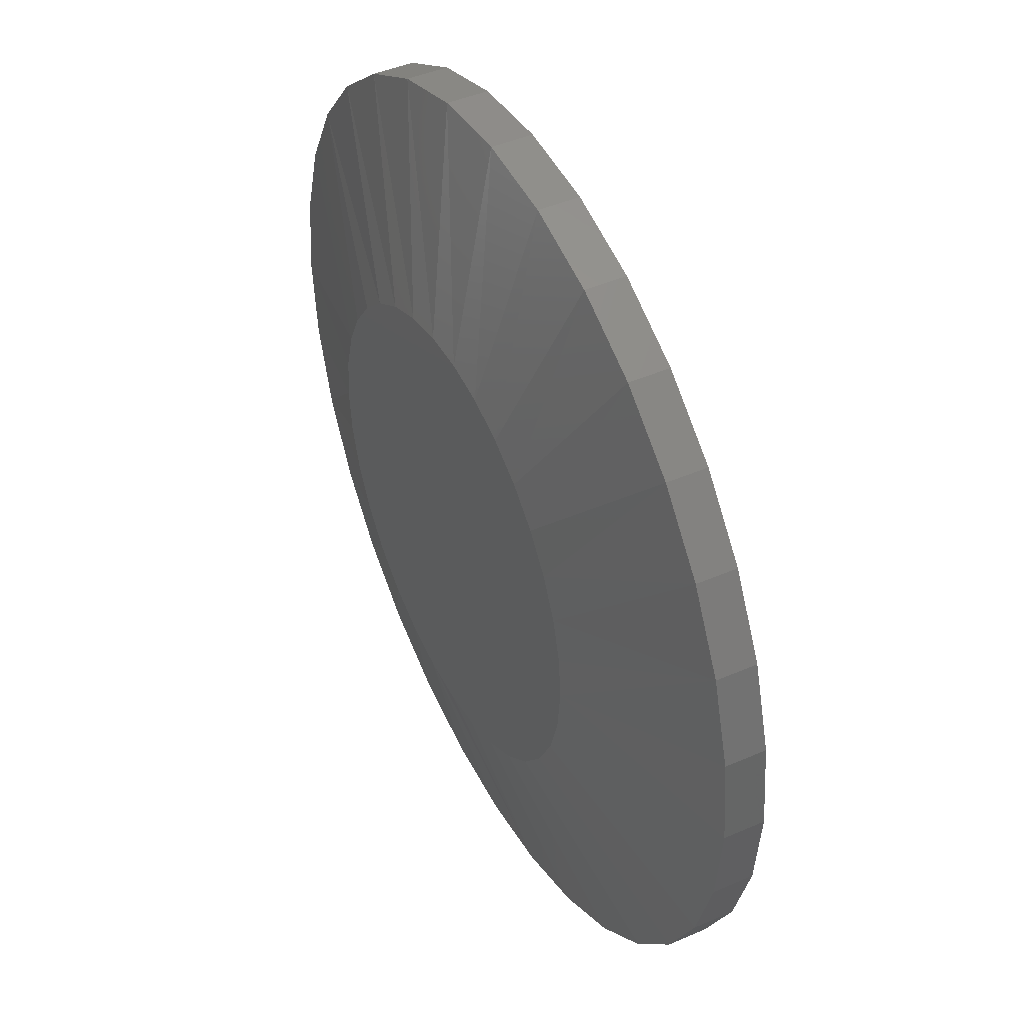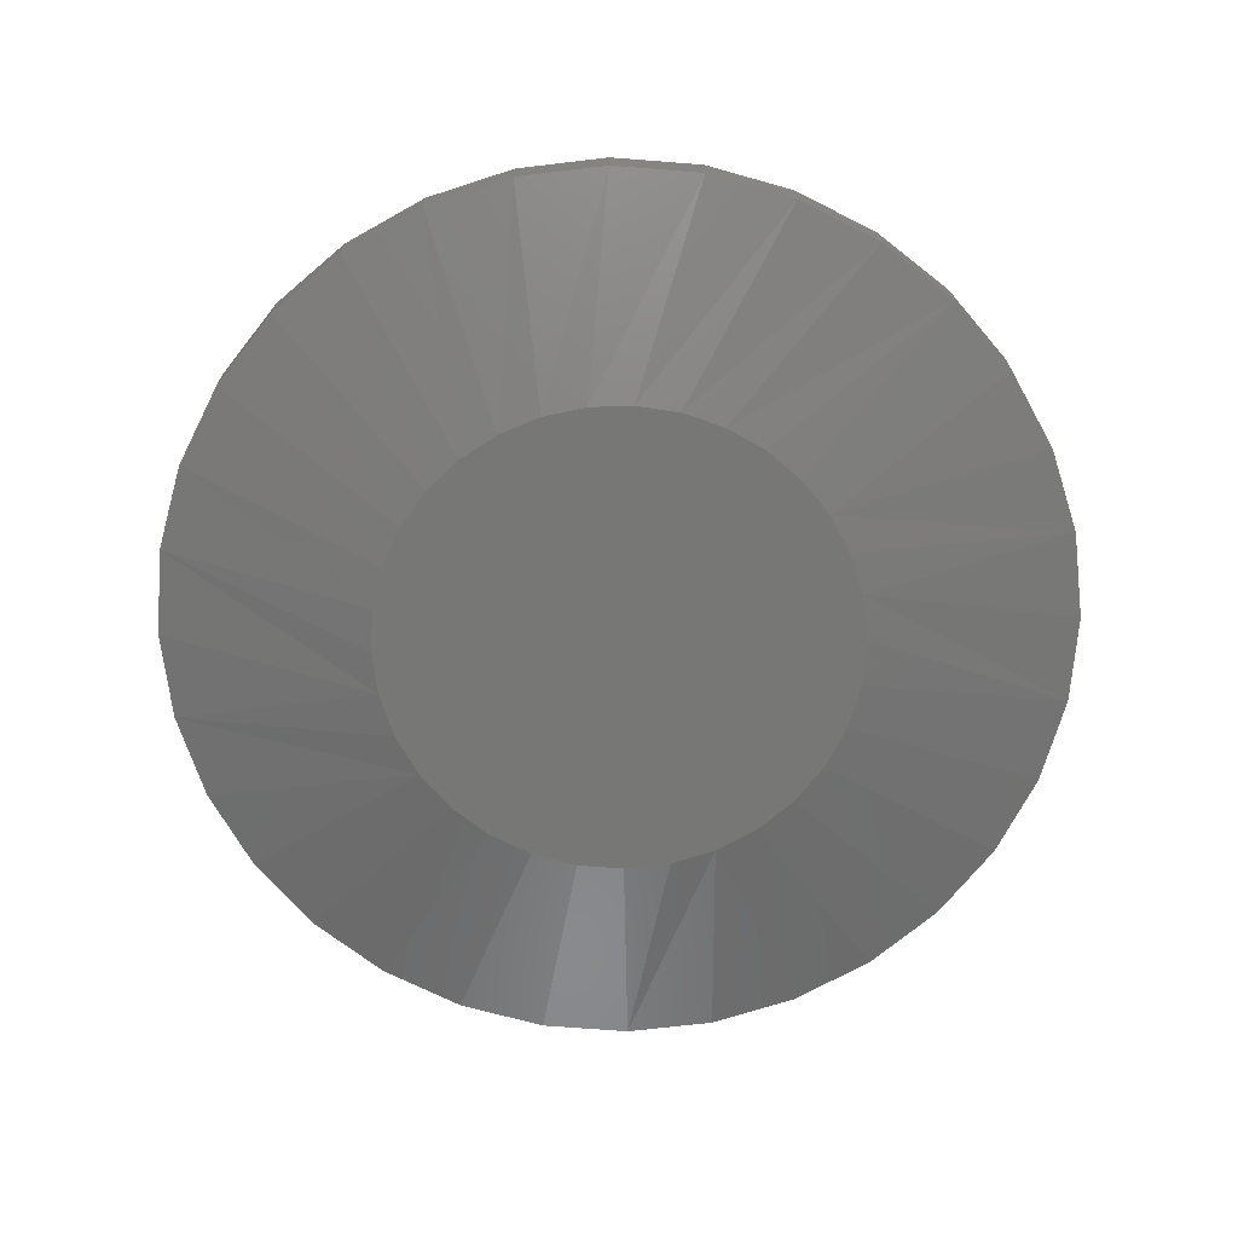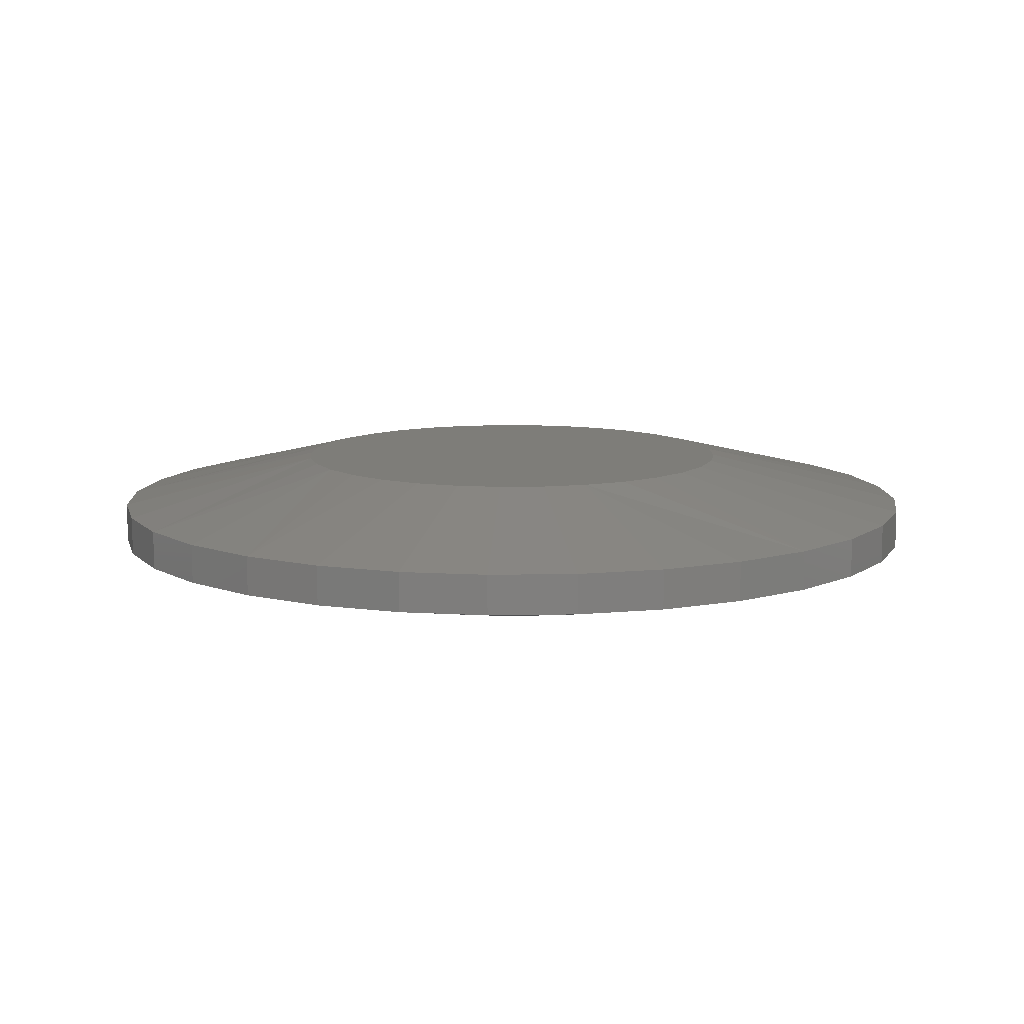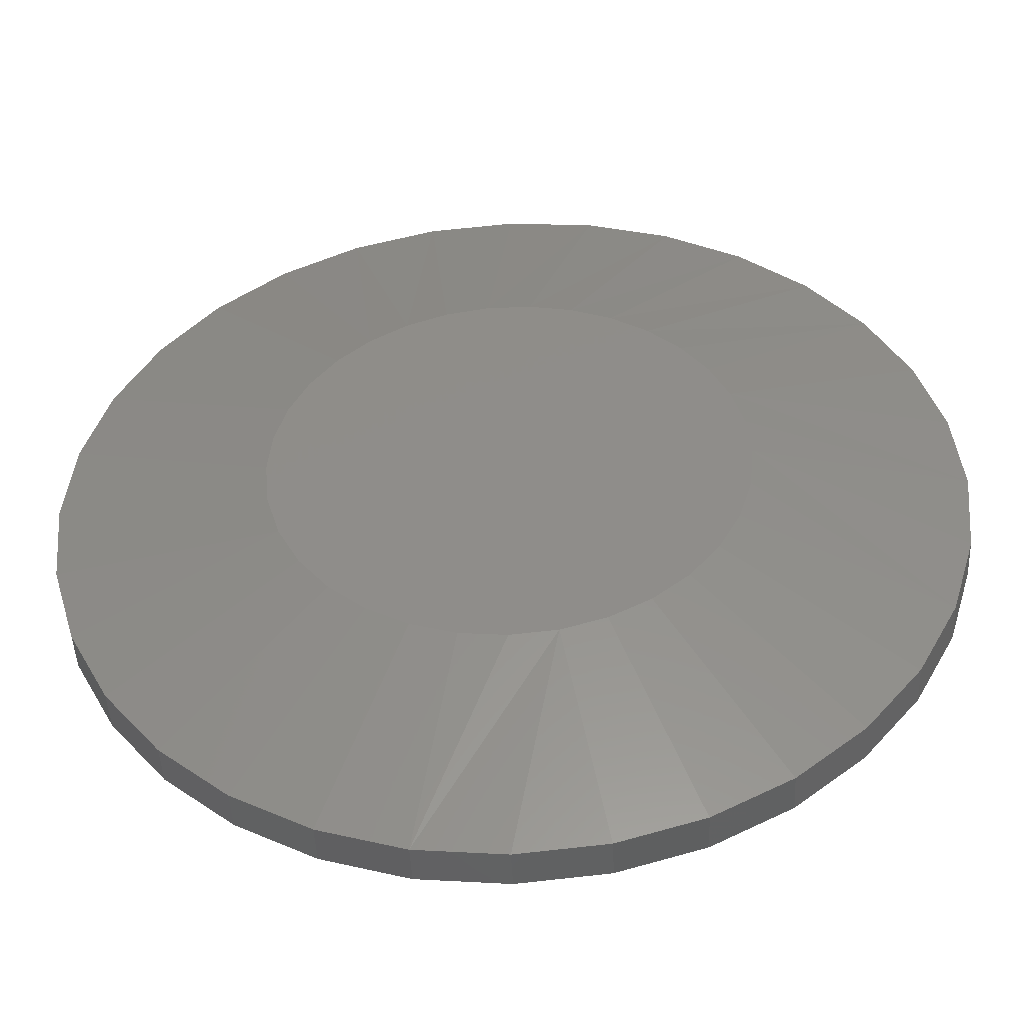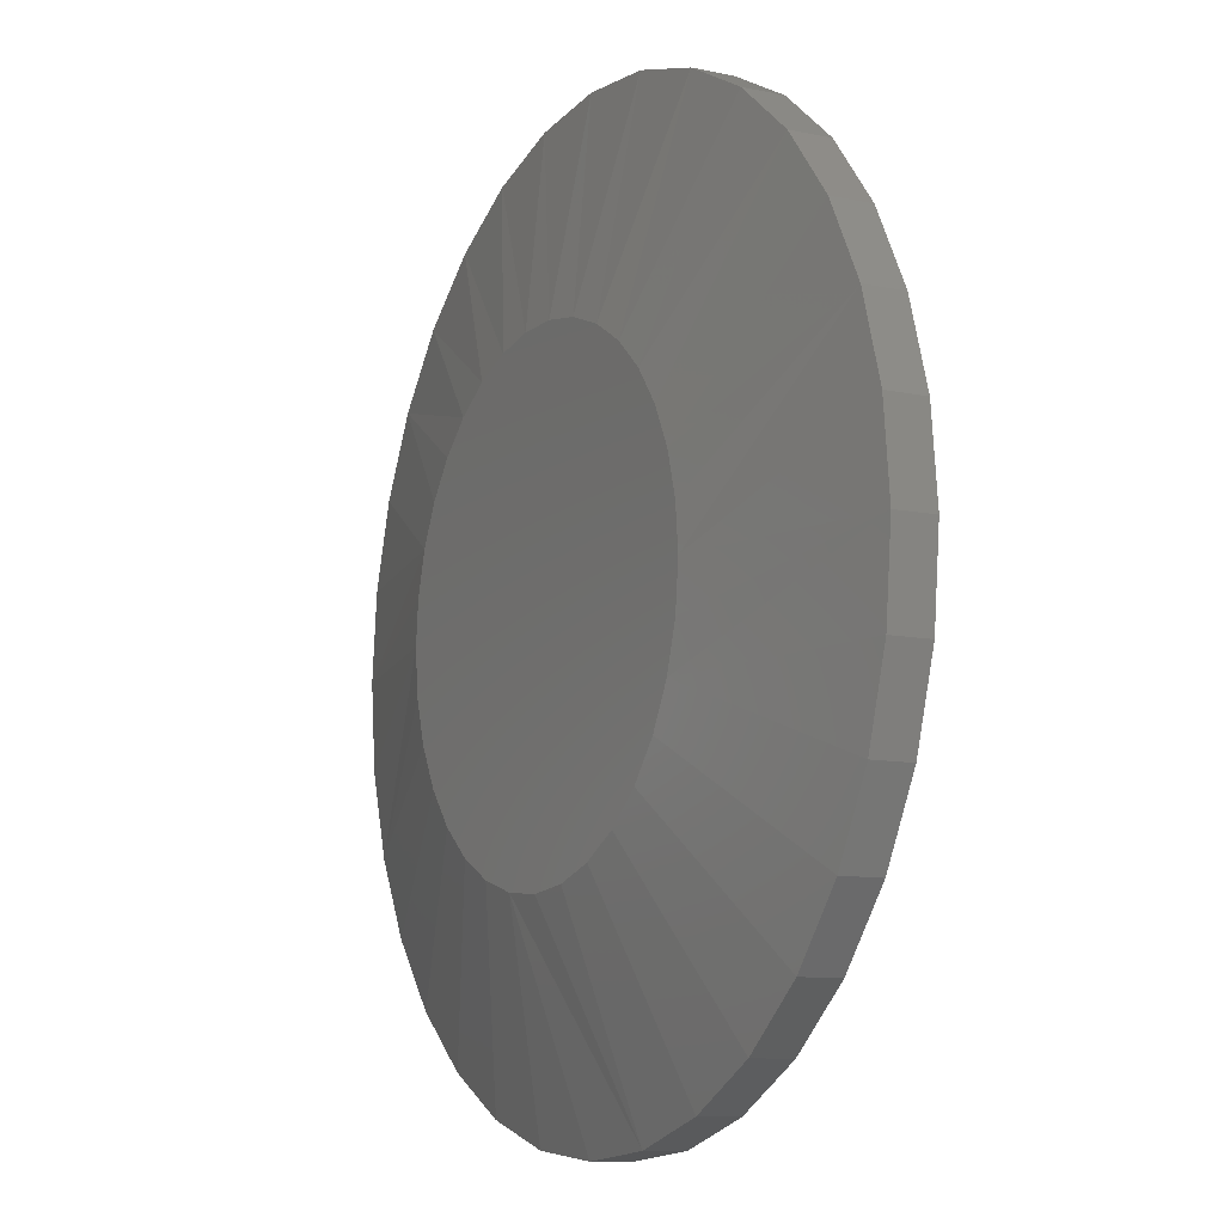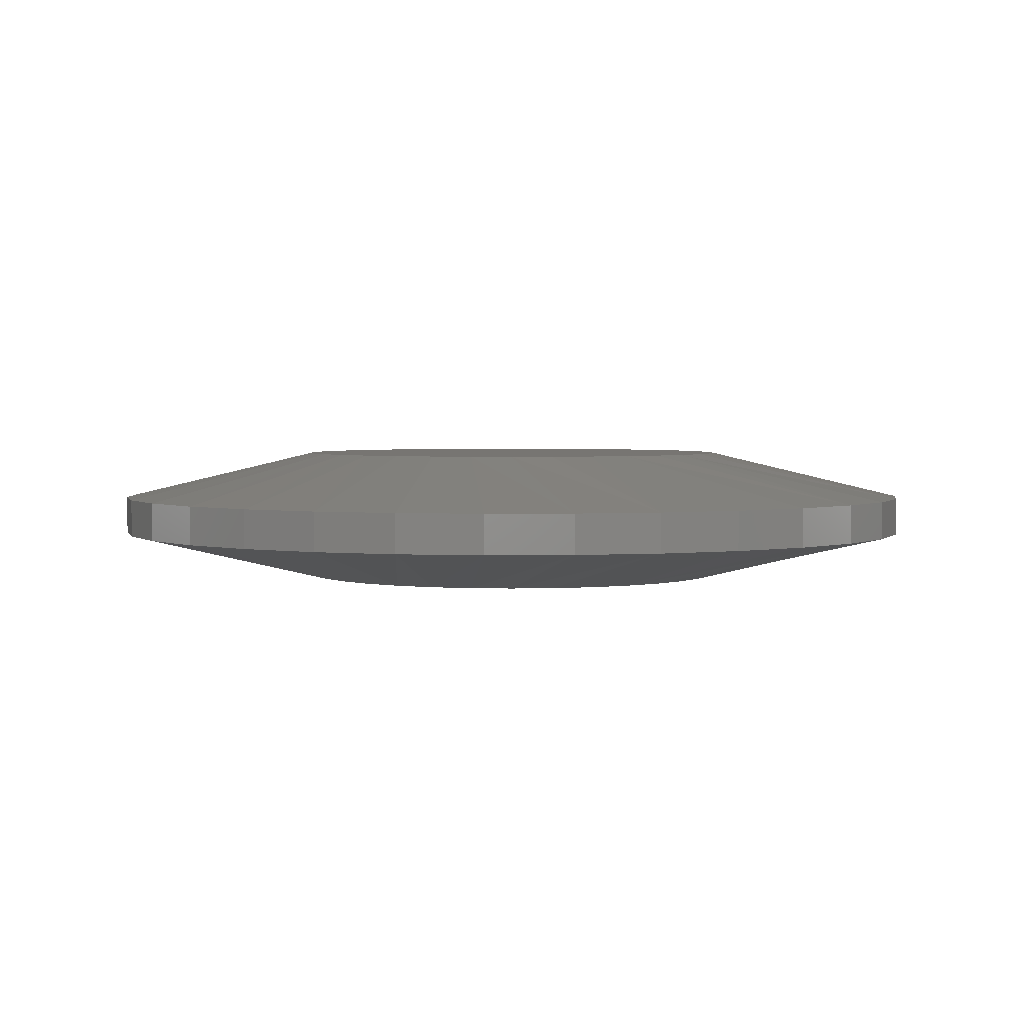
<metadata>
{"format":"stl","ext":"stl","renderer":"f3d","projection":"perspective","resolution":1024,"background":"white","views":[{"elev":44.2,"azim":63.0,"up":"+Y"},{"elev":-69.4,"azim":-167.6,"up":"+Z"},{"elev":10.4,"azim":-30.7,"up":"+Z"},{"elev":-46.7,"azim":-177.3,"up":"+Y"},{"elev":-10.2,"azim":61.8,"up":"+Y"},{"elev":2.8,"azim":-142.8,"up":"+Z"}]}
</metadata>
<code>
# stl→obj: 130 verts, 256 faces
v 0.3553 -3.936e-16 0.03906
v 0.3553 -3.936e-16 0.07031
v 0.3486 -0.06777 0.03906
v 0.3486 -0.06777 0.07031
v 0.3288 -0.1329 0.03906
v 0.3288 -0.1329 0.07031
v 0.2967 -0.193 0.03906
v 0.2967 -0.193 0.07031
v 0.2535 -0.2456 0.03906
v 0.2535 -0.2456 0.07031
v 0.2009 -0.2888 0.03906
v 0.2009 -0.2888 0.07031
v 0.1408 -0.3209 0.03906
v 0.1408 -0.3209 0.07031
v 0.07566 -0.3407 0.03906
v 0.07566 -0.3407 0.07031
v 0.007895 -0.3474 0.03906
v 0.007895 -0.3474 0.07031
v -0.05987 -0.3407 0.03906
v -0.05987 -0.3407 0.07031
v -0.125 -0.3209 0.03906
v -0.125 -0.3209 0.07031
v -0.1851 -0.2888 0.03906
v -0.1851 -0.2888 0.07031
v -0.2377 -0.2456 0.03906
v -0.2377 -0.2456 0.07031
v -0.2809 -0.193 0.03906
v -0.2809 -0.193 0.07031
v -0.313 -0.1329 0.03906
v -0.313 -0.1329 0.07031
v -0.3328 -0.06777 0.03906
v -0.3328 -0.06777 0.07031
v -0.3395 1.968e-16 0.03906
v -0.3395 1.968e-16 0.07031
v -0.3328 0.06777 0.03906
v -0.3328 0.06777 0.07031
v -0.313 0.1329 0.03906
v -0.313 0.1329 0.07031
v -0.2809 0.193 0.03906
v -0.2809 0.193 0.07031
v -0.2377 0.2456 0.03906
v -0.2377 0.2456 0.07031
v -0.1851 0.2888 0.03906
v -0.1851 0.2888 0.07031
v -0.125 0.3209 0.03906
v -0.125 0.3209 0.07031
v -0.05987 0.3407 0.03906
v -0.05987 0.3407 0.07031
v 0.007895 0.3474 0.03906
v 0.007895 0.3474 0.07031
v 0.07566 0.3407 0.03906
v 0.07566 0.3407 0.07031
v 0.1408 0.3209 0.03906
v 0.1408 0.3209 0.07031
v 0.2009 0.2888 0.03906
v 0.2009 0.2888 0.07031
v 0.2535 0.2456 0.03906
v 0.2535 0.2456 0.07031
v 0.2967 0.193 0.03906
v 0.2967 0.193 0.07031
v 0.3288 0.1329 0.03906
v 0.3288 0.1329 0.07031
v 0.3486 0.06777 0.03906
v 0.3486 0.06777 0.07031
v 0.02481 0.1825 0.1094
v -0.009019 0.1825 0.1094
v -0.04227 0.1763 0.1094
v 0.05806 0.1763 0.1094
v -0.07381 0.1641 0.1094
v 0.0896 0.1641 0.1094
v 0.07804 -0.1694 0.1094
v -0.02787 -0.1798 0.1094
v 0.04366 -0.1798 0.1094
v 0.007895 -0.1833 0.1094
v 0.1184 0.1463 0.1094
v -0.1026 0.1463 0.1094
v 0.1434 0.1235 0.1094
v -0.1276 0.1235 0.1094
v 0.1637 0.0965 0.1094
v -0.148 0.0965 0.1094
v 0.1788 0.06622 0.1094
v -0.163 0.06622 0.1094
v 0.1881 0.03368 0.1094
v -0.1723 0.03368 0.1094
v 0.1912 -5.62e-17 0.1094
v -0.1754 -2.736e-07 0.1094
v 0.1877 -0.03576 0.1094
v -0.1719 -0.03576 0.1094
v 0.1772 -0.07015 0.1094
v -0.1615 -0.07015 0.1094
v 0.1603 -0.1018 0.1094
v -0.1445 -0.1018 0.1094
v 0.1375 -0.1296 0.1094
v -0.1217 -0.1296 0.1094
v 0.1097 -0.1524 0.1094
v -0.09394 -0.1524 0.1094
v -0.06225 -0.1694 0.1094
v -0.04227 0.1763 0
v -0.009019 0.1825 0
v 0.02481 0.1825 0
v 0.05806 0.1763 0
v -0.07381 0.1641 0
v 0.0896 0.1641 0
v 0.04366 -0.1798 0
v -0.02787 -0.1798 0
v 0.07804 -0.1694 0
v 0.007895 -0.1833 0
v -0.06225 -0.1694 0
v -0.09394 -0.1524 0
v 0.1097 -0.1524 0
v -0.1217 -0.1296 0
v 0.1375 -0.1296 0
v -0.1445 -0.1018 0
v 0.1603 -0.1018 0
v -0.1615 -0.07015 0
v 0.1772 -0.07015 0
v -0.1719 -0.03576 0
v 0.1877 -0.03576 0
v -0.1754 -2.736e-07 0
v 0.1912 -5.62e-17 0
v -0.1723 0.03368 0
v 0.1881 0.03368 0
v -0.163 0.06622 0
v 0.1788 0.06622 0
v -0.148 0.0965 0
v 0.1637 0.0965 0
v -0.1276 0.1235 0
v 0.1434 0.1235 0
v -0.1026 0.1463 0
v 0.1184 0.1463 0
f 1 2 3
f 3 2 4
f 3 4 5
f 5 4 6
f 5 6 7
f 7 6 8
f 7 8 9
f 9 8 10
f 9 10 11
f 11 10 12
f 11 12 13
f 13 12 14
f 13 14 15
f 15 14 16
f 15 16 17
f 17 16 18
f 17 18 19
f 19 18 20
f 19 20 21
f 21 20 22
f 21 22 23
f 23 22 24
f 23 24 25
f 25 24 26
f 25 26 27
f 27 26 28
f 27 28 29
f 29 28 30
f 29 30 31
f 31 30 32
f 31 32 33
f 33 32 34
f 33 34 35
f 35 34 36
f 35 36 37
f 37 36 38
f 37 38 39
f 39 38 40
f 39 40 41
f 41 40 42
f 41 42 43
f 43 42 44
f 43 44 45
f 45 44 46
f 45 46 47
f 47 46 48
f 47 48 49
f 49 48 50
f 49 50 51
f 51 50 52
f 51 52 53
f 53 52 54
f 53 54 55
f 55 54 56
f 55 56 57
f 57 56 58
f 57 58 59
f 59 58 60
f 59 60 61
f 61 60 62
f 61 62 63
f 63 62 64
f 63 64 1
f 1 64 2
f 65 66 67
f 65 67 68
f 68 67 69
f 68 69 70
f 71 72 73
f 73 72 74
f 70 69 75
f 75 69 76
f 75 76 77
f 77 76 78
f 77 78 79
f 79 78 80
f 79 80 81
f 81 80 82
f 81 82 83
f 83 82 84
f 83 84 85
f 85 84 86
f 85 86 87
f 87 86 88
f 87 88 89
f 89 88 90
f 89 90 91
f 91 90 92
f 91 92 93
f 93 92 94
f 93 94 95
f 95 94 96
f 95 96 71
f 71 96 97
f 71 97 72
f 88 30 90
f 92 26 94
f 18 16 72
f 96 22 97
f 74 16 73
f 74 72 16
f 71 12 95
f 93 8 91
f 86 34 32
f 86 32 30
f 86 30 88
f 2 85 87
f 2 87 89
f 2 89 4
f 26 92 28
f 28 92 90
f 28 90 30
f 22 96 24
f 24 96 94
f 24 94 26
f 18 72 20
f 20 72 97
f 20 97 22
f 12 71 14
f 14 71 73
f 14 73 16
f 8 93 10
f 10 93 95
f 10 95 12
f 4 89 6
f 6 89 91
f 6 91 8
f 85 2 64
f 85 64 62
f 85 62 83
f 34 86 84
f 34 84 82
f 34 82 36
f 83 62 81
f 81 62 60
f 81 60 79
f 79 60 58
f 79 58 77
f 58 56 77
f 77 56 75
f 56 54 75
f 75 54 70
f 52 70 54
f 70 52 68
f 68 52 50
f 68 50 65
f 65 50 48
f 65 48 66
f 48 46 66
f 66 46 67
f 46 44 67
f 67 44 69
f 80 78 40
f 40 78 76
f 40 76 42
f 42 76 69
f 42 69 44
f 36 82 38
f 38 82 80
f 38 80 40
f 98 99 100
f 101 98 100
f 102 98 101
f 103 102 101
f 104 105 106
f 107 105 104
f 105 108 106
f 106 108 109
f 106 109 110
f 110 109 111
f 110 111 112
f 112 111 113
f 112 113 114
f 114 113 115
f 114 115 116
f 116 115 117
f 116 117 118
f 118 117 119
f 118 119 120
f 120 119 121
f 120 121 122
f 122 121 123
f 122 123 124
f 124 123 125
f 124 125 126
f 126 125 127
f 126 127 128
f 128 127 129
f 128 129 130
f 130 129 102
f 130 102 103
f 115 29 117
f 111 25 113
f 105 15 17
f 108 21 109
f 104 15 107
f 15 105 107
f 110 11 106
f 114 7 112
f 1 3 116
f 1 116 118
f 1 118 120
f 119 117 29
f 119 29 31
f 119 31 33
f 29 115 27
f 27 115 113
f 27 113 25
f 25 111 23
f 23 111 109
f 23 109 21
f 21 108 19
f 19 108 105
f 19 105 17
f 15 104 13
f 13 104 106
f 13 106 11
f 11 110 9
f 9 110 112
f 9 112 7
f 7 114 5
f 5 114 116
f 5 116 3
f 33 35 123
f 33 123 121
f 33 121 119
f 120 122 61
f 120 61 63
f 120 63 1
f 128 57 126
f 126 57 59
f 126 59 124
f 124 59 61
f 124 61 122
f 57 128 55
f 55 128 130
f 55 130 53
f 53 130 103
f 53 103 51
f 51 103 101
f 51 101 49
f 49 101 100
f 49 100 47
f 47 100 99
f 47 99 45
f 45 99 98
f 45 98 43
f 43 98 102
f 43 102 41
f 41 102 129
f 41 129 39
f 39 129 127
f 39 127 125
f 39 125 37
f 37 125 123
f 37 123 35

</code>
